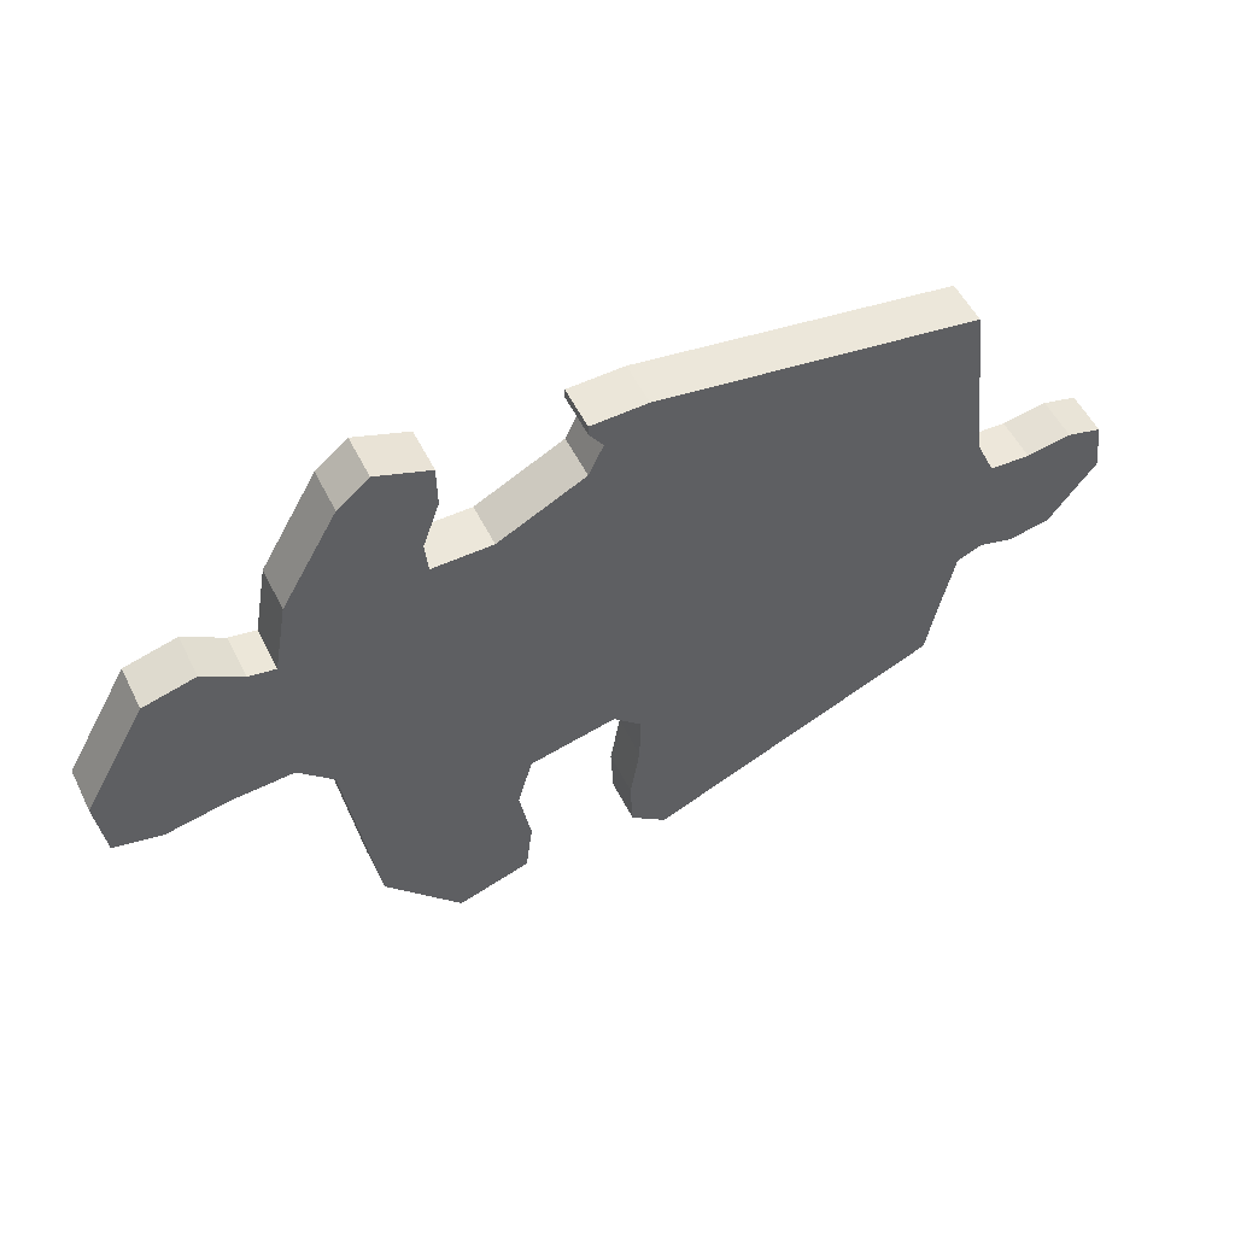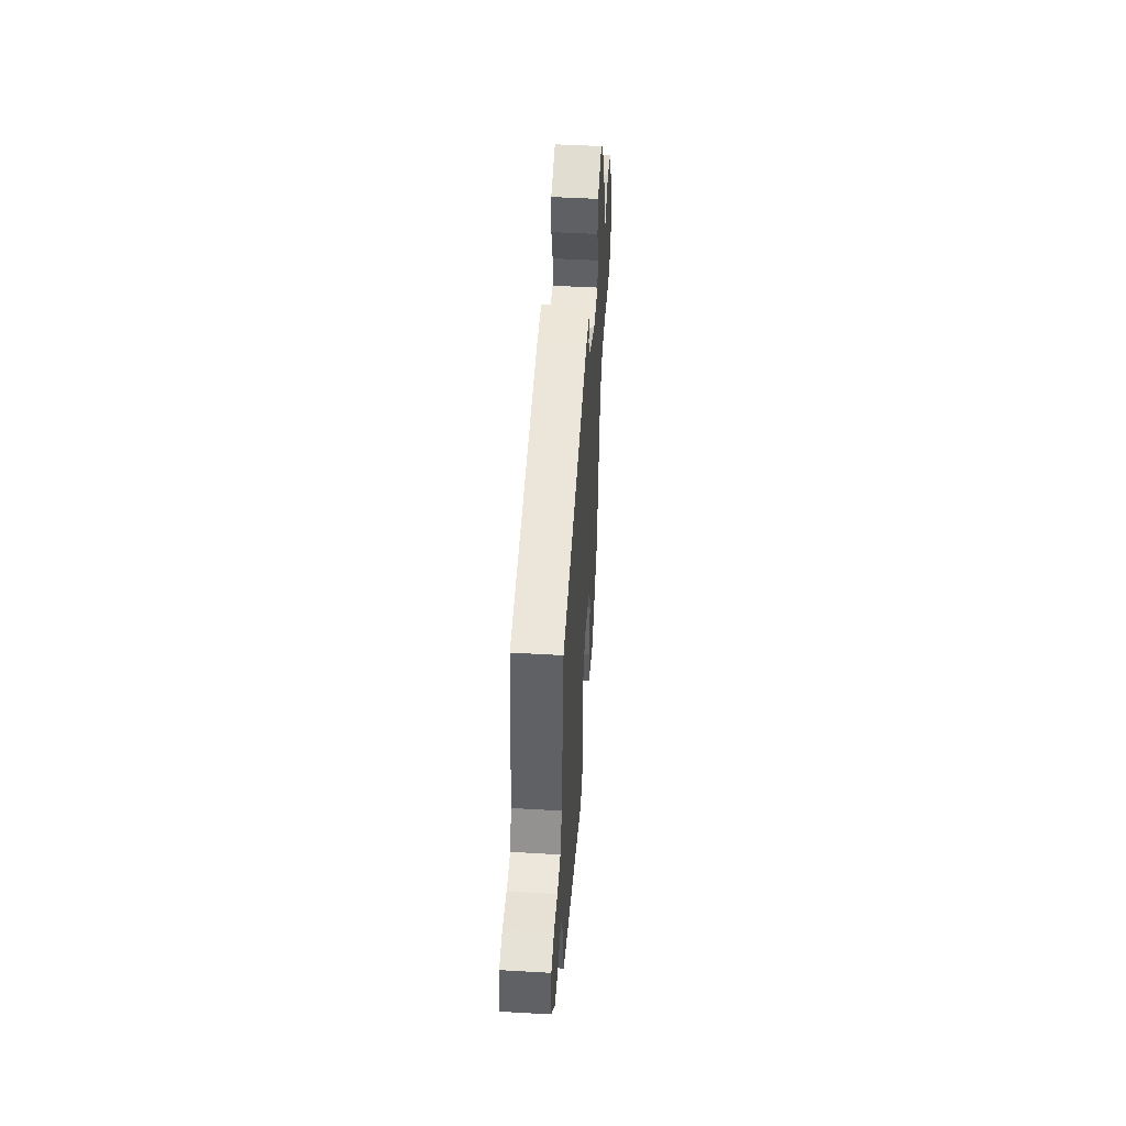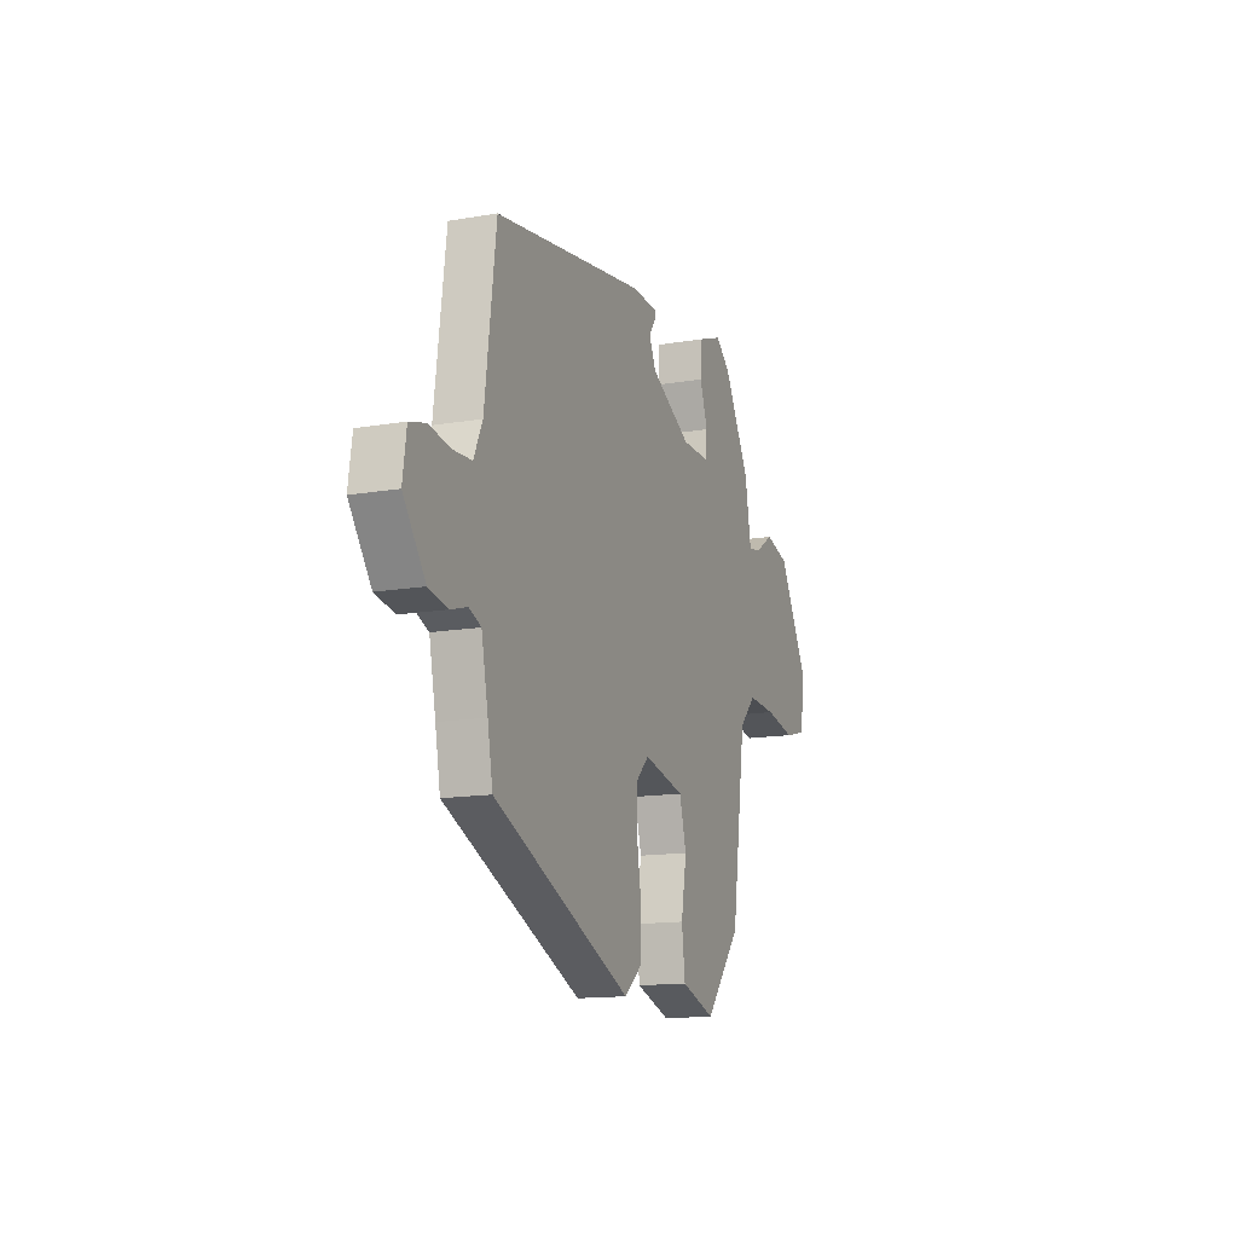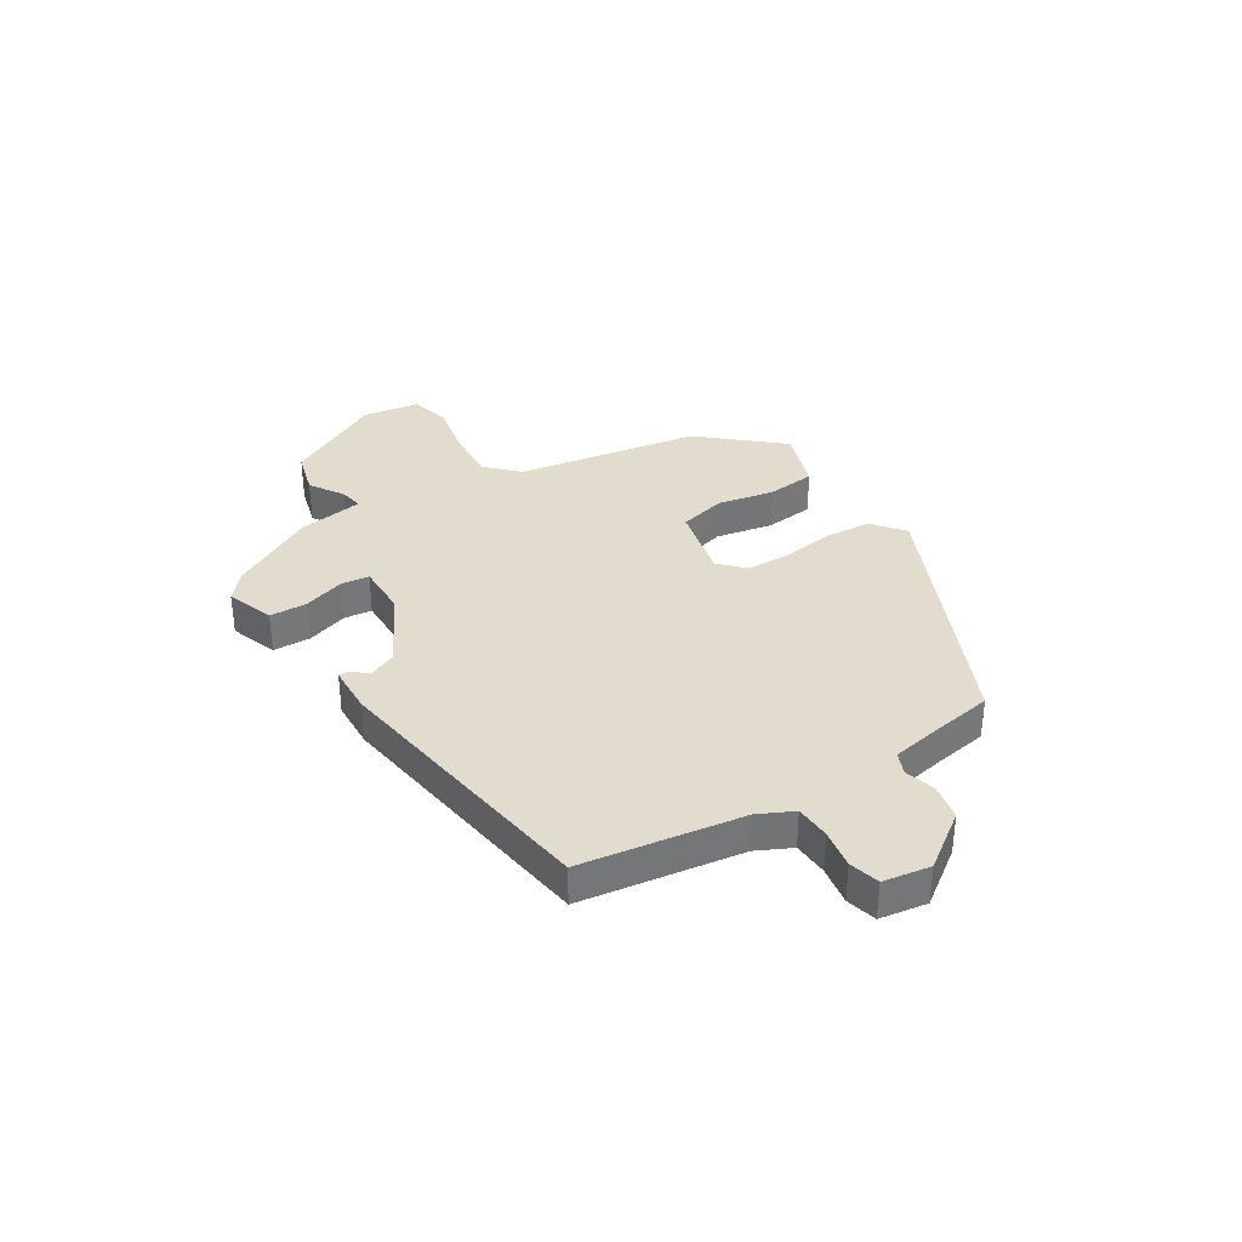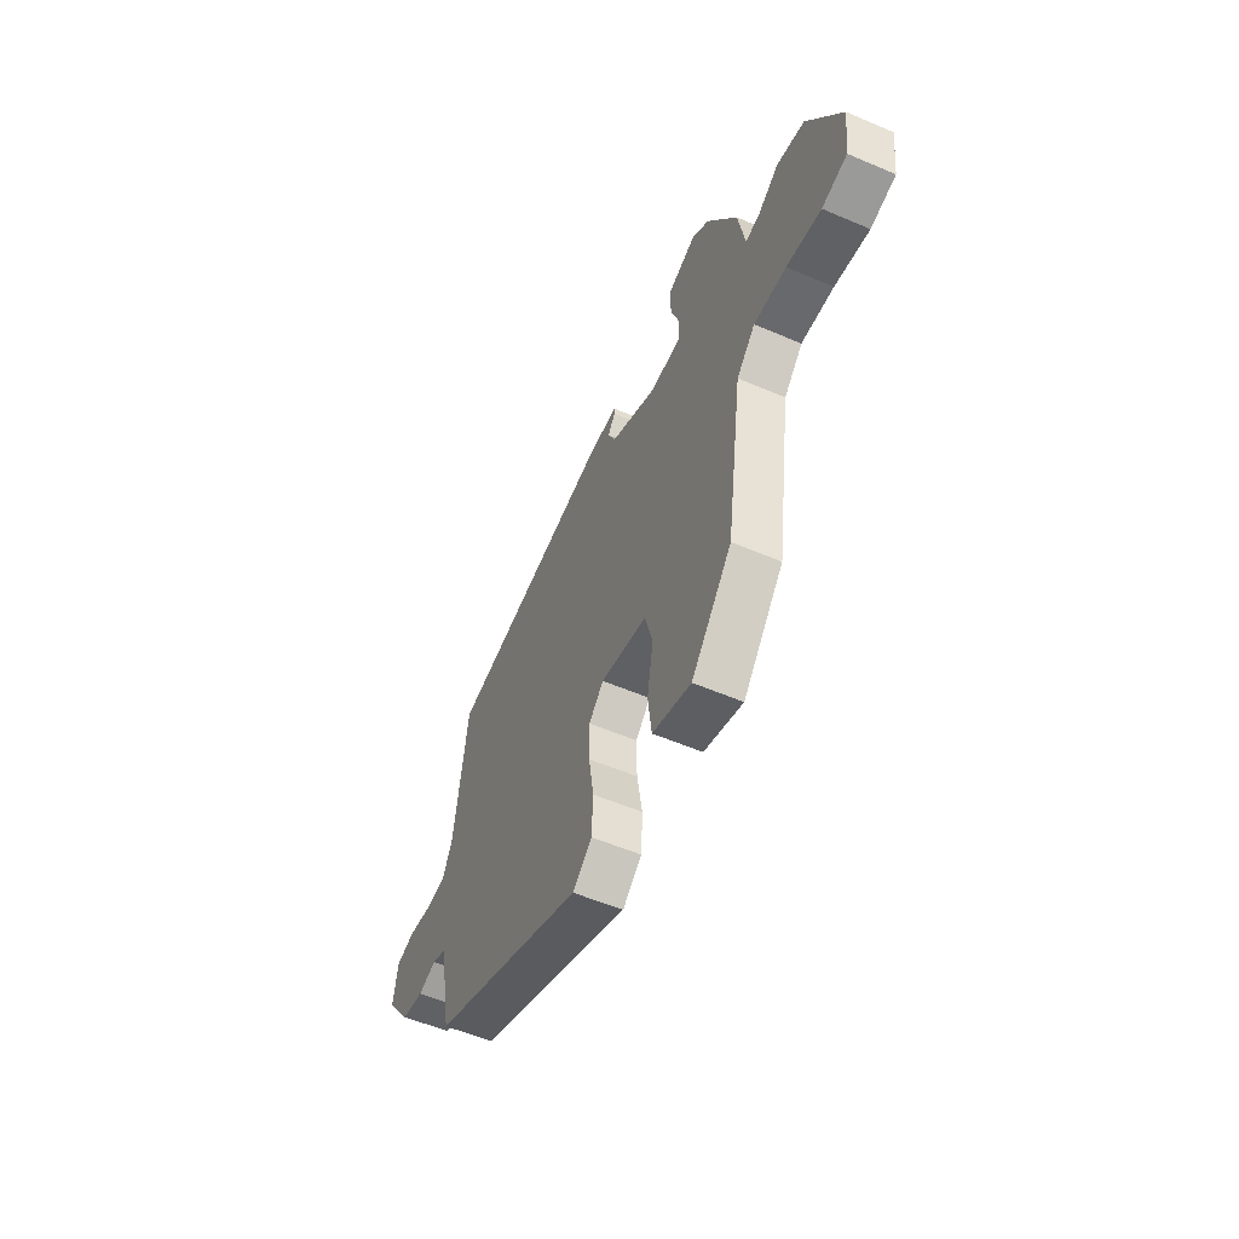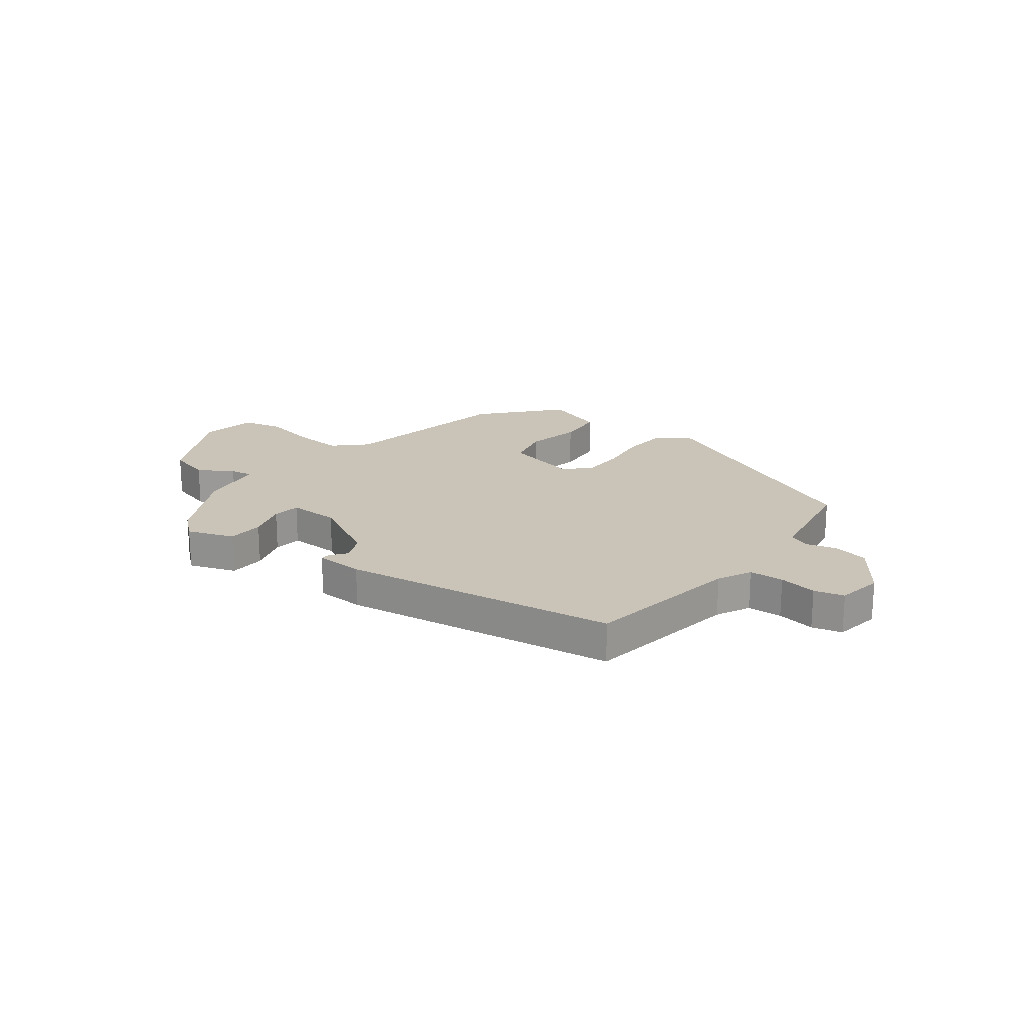
<metadata>
{"format":"obj","ext":"obj","renderer":"f3d","projection":"perspective","resolution":1024,"background":"white","views":[{"elev":53.7,"azim":-26.1,"up":"+Z"},{"elev":47.8,"azim":93.7,"up":"+Z"},{"elev":-14.2,"azim":110.8,"up":"+Z"},{"elev":34.6,"azim":58.9,"up":"+Y"},{"elev":-55.6,"azim":-114.2,"up":"+Z"},{"elev":19.9,"azim":38.6,"up":"+Y"}]}
</metadata>
<code>
v 0.475 0.07 -0.348
v 0.017 0.07 -0.547
v -0.04 0.07 -0.5
v -0.044 0.07 -0.417
v -0.029 0.07 -0.324
v -0.028 0.07 -0.243
v -0.072 0.07 -0.2
v -0.209 0.07 -0.23
v -0.232 0.07 -0.314
v -0.214 0.07 -0.417
v -0.225 0.07 -0.505
v -0.339 0.07 -0.542
v -0.459 0.07 -0.4
v -0.507 0.07 -0.069
v -0.562 0.07 -0.013
v -0.657 0.07 -0.018
v -0.758 0.07 -0.037
v -0.832 0.07 -0.018
v -0.845 0.07 0.086
v -0.746 0.07 0.262
v -0.665 0.07 0.283
v -0.603 0.07 0.243
v -0.561 0.07 0.235
v -0.54 0.07 0.353
v -0.453 0.07 0.505
v -0.404 0.07 0.545
v -0.319 0.07 0.513
v -0.318 0.07 0.446
v -0.344 0.07 0.372
v -0.339 0.07 0.321
v -0.245 0.07 0.321
v -0.109 0.07 0.39
v -0.086 0.07 0.439
v -0.108 0.07 0.471
v -0.108 0.07 0.487
v -0.02 0.07 0.489
v 0.481 0.07 0.407
v 0.518 0.07 0.118
v 0.547 0.07 0.055
v 0.61 0.07 0.051
v 0.68 0.07 0.062
v 0.734 0.07 0.047
v 0.746 0.07 -0.038
v 0.673 0.07 -0.136
v 0.608 0.07 -0.148
v 0.554 0.07 -0.132
v 0.514 0.07 -0.148
v 0.492 0.07 -0.256
v 0.475 0 -0.348
v 0.017 0 -0.547
v -0.04 0 -0.5
v -0.044 0 -0.417
v -0.029 0 -0.324
v -0.028 0 -0.243
v -0.072 0 -0.2
v -0.209 0 -0.23
v -0.232 0 -0.314
v -0.214 0 -0.417
v -0.225 0 -0.505
v -0.339 0 -0.542
v -0.459 0 -0.4
v -0.507 0 -0.069
v -0.562 0 -0.013
v -0.657 0 -0.018
v -0.758 0 -0.037
v -0.832 0 -0.018
v -0.845 0 0.086
v -0.746 0 0.262
v -0.665 0 0.283
v -0.603 0 0.243
v -0.561 0 0.235
v -0.54 0 0.353
v -0.453 0 0.505
v -0.404 0 0.545
v -0.319 0 0.513
v -0.318 0 0.446
v -0.344 0 0.372
v -0.339 0 0.321
v -0.245 0 0.321
v -0.109 0 0.39
v -0.086 0 0.439
v -0.108 0 0.471
v -0.108 0 0.487
v -0.02 0 0.489
v 0.481 0 0.407
v 0.518 0 0.118
v 0.547 0 0.055
v 0.61 0 0.051
v 0.68 0 0.062
v 0.734 0 0.047
v 0.746 0 -0.038
v 0.673 0 -0.136
v 0.608 0 -0.148
v 0.554 0 -0.132
v 0.514 0 -0.148
v 0.492 0 -0.256
f 43 44 45 46
f 43 46 47
f 40 41 42 43
f 39 40 43 47
f 38 39 47 48
f 33 34 35 36
f 32 33 36 37
f 31 32 37 38
f 26 27 28 29
f 26 29 30
f 23 24 25 26
f 23 26 30
f 19 20 21 22
f 19 22 23
f 16 17 18 19
f 15 16 19 23
f 14 15 23 30
f 9 10 11 12
f 8 9 12 13
f 2 3 4 5
f 2 5 6
f 1 2 6
f 48 1 6 7
f 31 38 48 7
f 8 13 14 30
f 7 8 30 31
f 94 93 92 91
f 95 94 91
f 91 90 89 88
f 95 91 88 87
f 96 95 87 86
f 84 83 82 81
f 85 84 81 80
f 86 85 80 79
f 77 76 75 74
f 78 77 74
f 74 73 72 71
f 78 74 71
f 70 69 68 67
f 71 70 67
f 67 66 65 64
f 71 67 64 63
f 78 71 63 62
f 60 59 58 57
f 61 60 57 56
f 53 52 51 50
f 54 53 50
f 54 50 49
f 55 54 49 96
f 55 96 86 79
f 78 62 61 56
f 79 78 56 55
f 1 49 50 2
f 2 50 51 3
f 3 51 52 4
f 4 52 53 5
f 5 53 54 6
f 6 54 55 7
f 7 55 56 8
f 8 56 57 9
f 9 57 58 10
f 10 58 59 11
f 11 59 60 12
f 12 60 61 13
f 13 61 62 14
f 14 62 63 15
f 15 63 64 16
f 16 64 65 17
f 17 65 66 18
f 18 66 67 19
f 19 67 68 20
f 20 68 69 21
f 21 69 70 22
f 22 70 71 23
f 23 71 72 24
f 24 72 73 25
f 25 73 74 26
f 26 74 75 27
f 27 75 76 28
f 28 76 77 29
f 29 77 78 30
f 30 78 79 31
f 31 79 80 32
f 32 80 81 33
f 33 81 82 34
f 34 82 83 35
f 35 83 84 36
f 36 84 85 37
f 37 85 86 38
f 38 86 87 39
f 39 87 88 40
f 40 88 89 41
f 41 89 90 42
f 42 90 91 43
f 43 91 92 44
f 44 92 93 45
f 45 93 94 46
f 46 94 95 47
f 47 95 96 48
f 48 96 49 1

</code>
